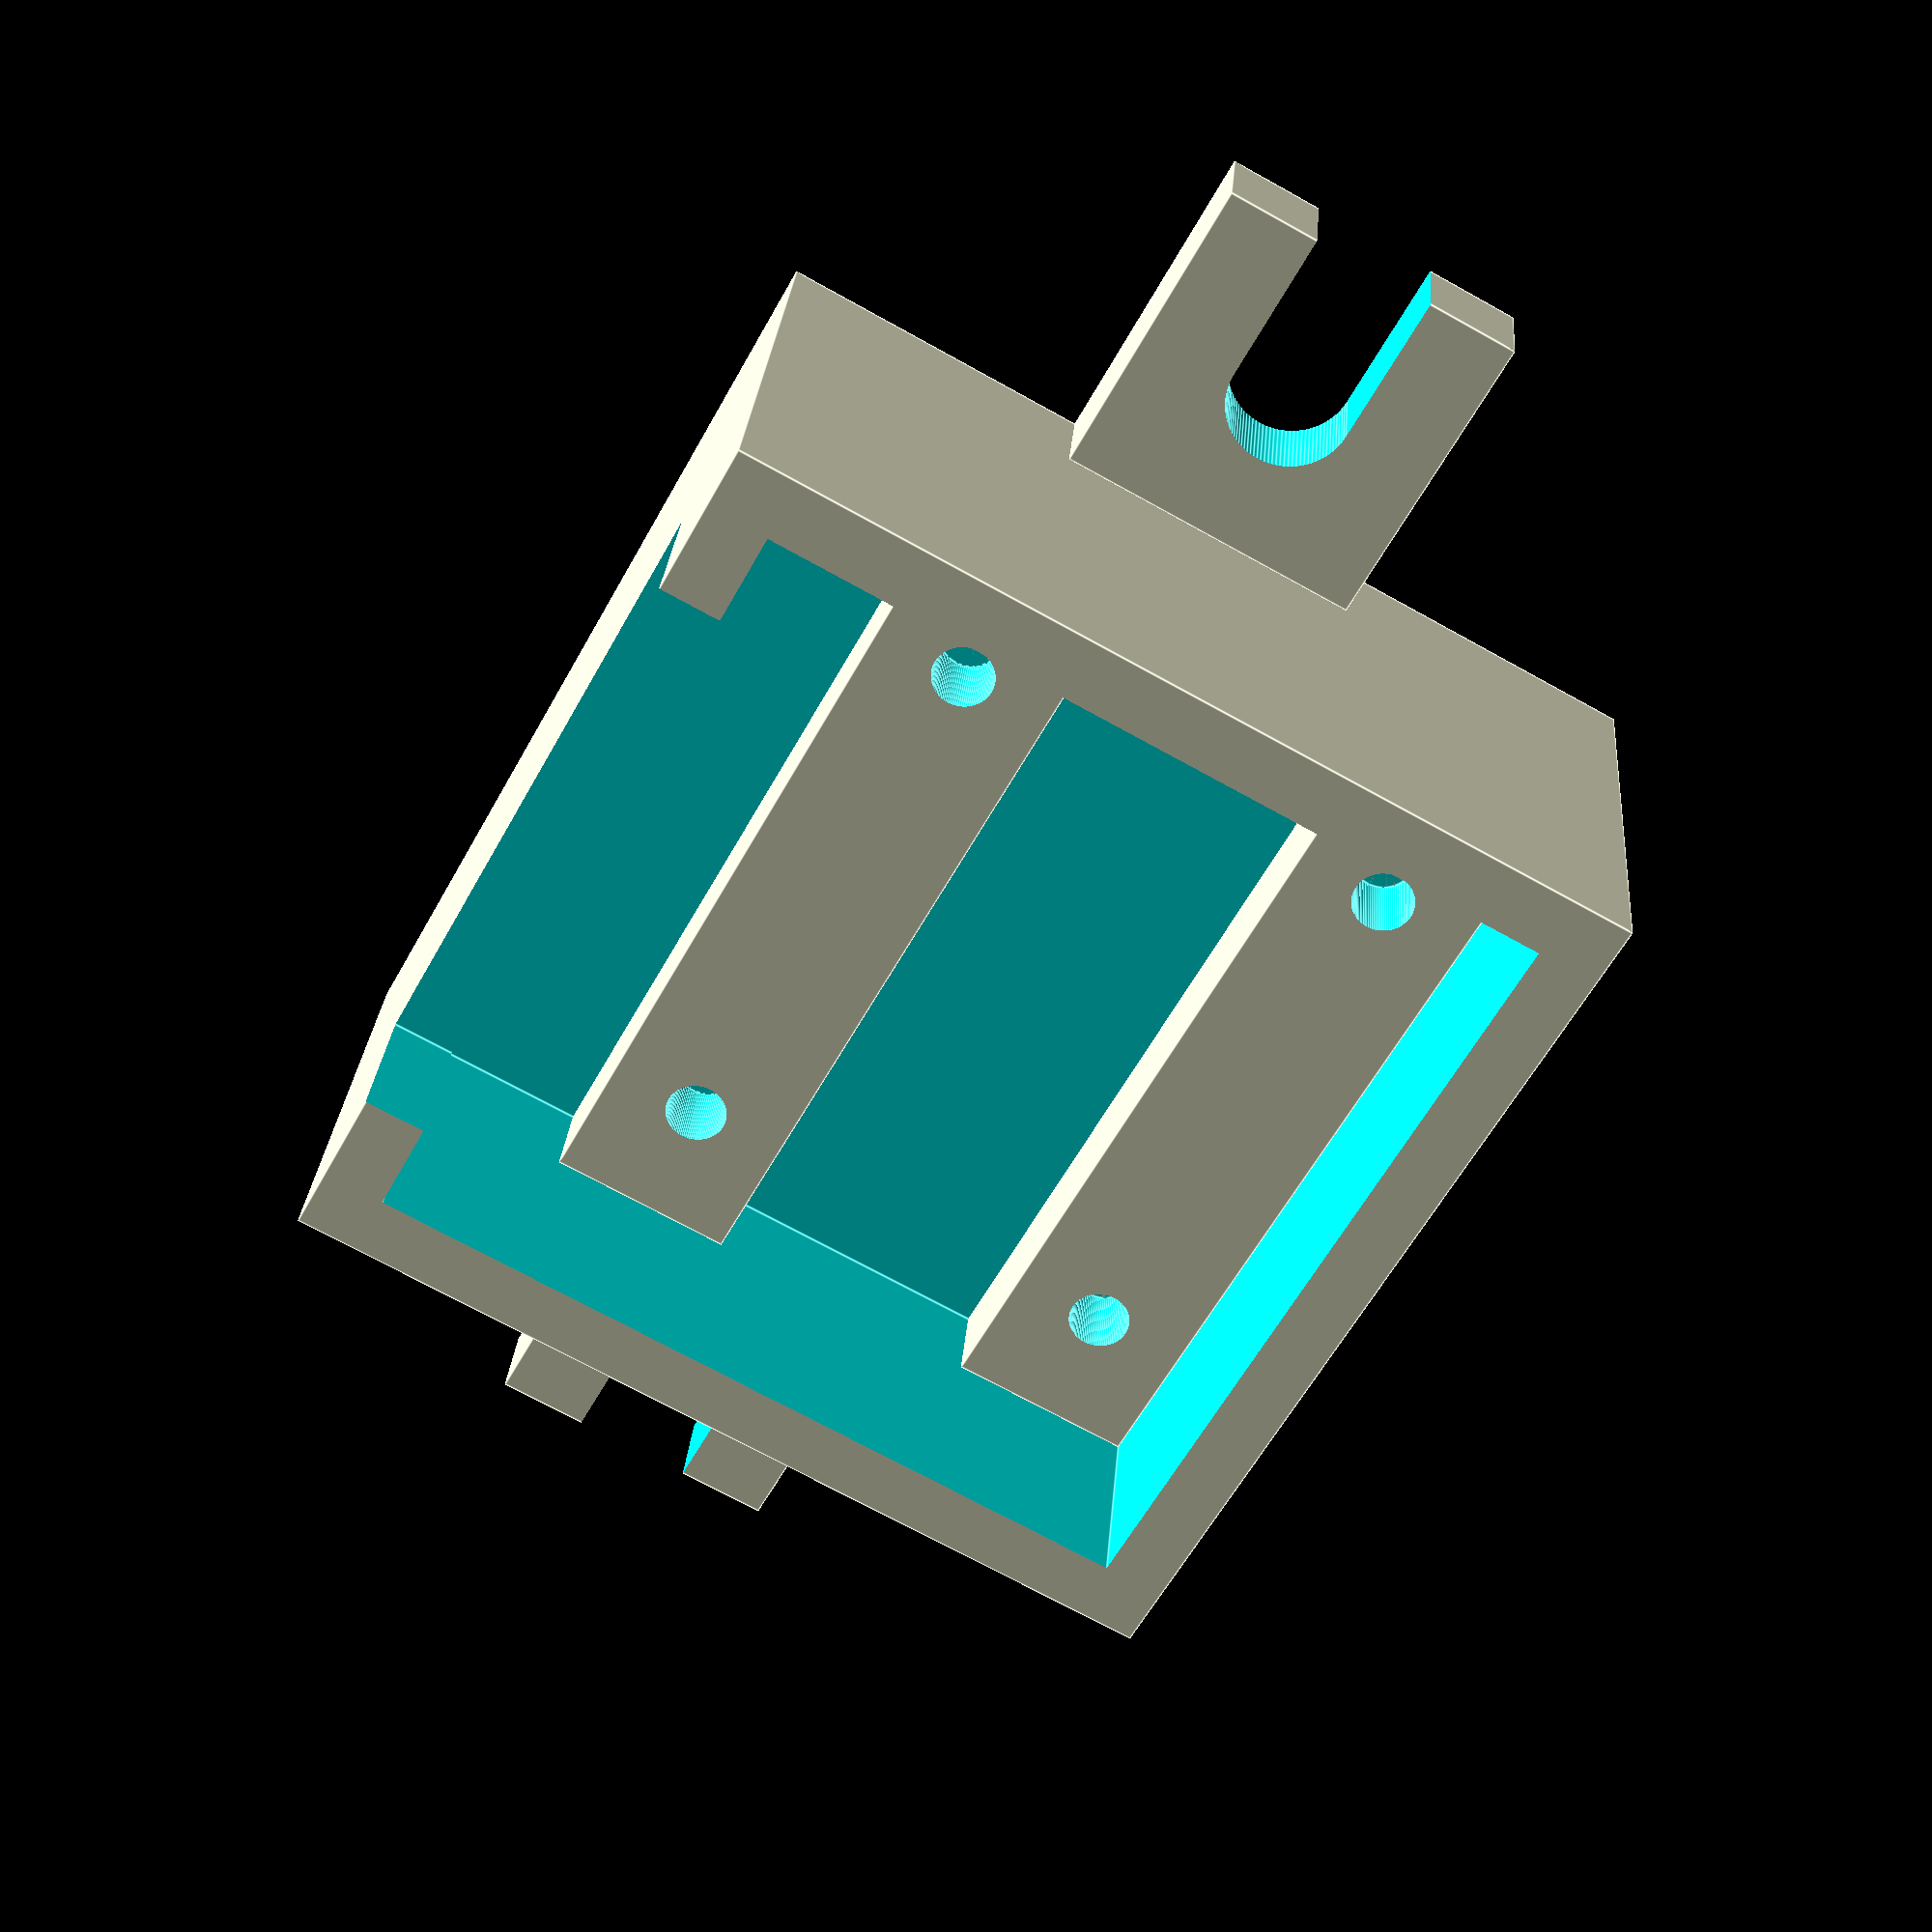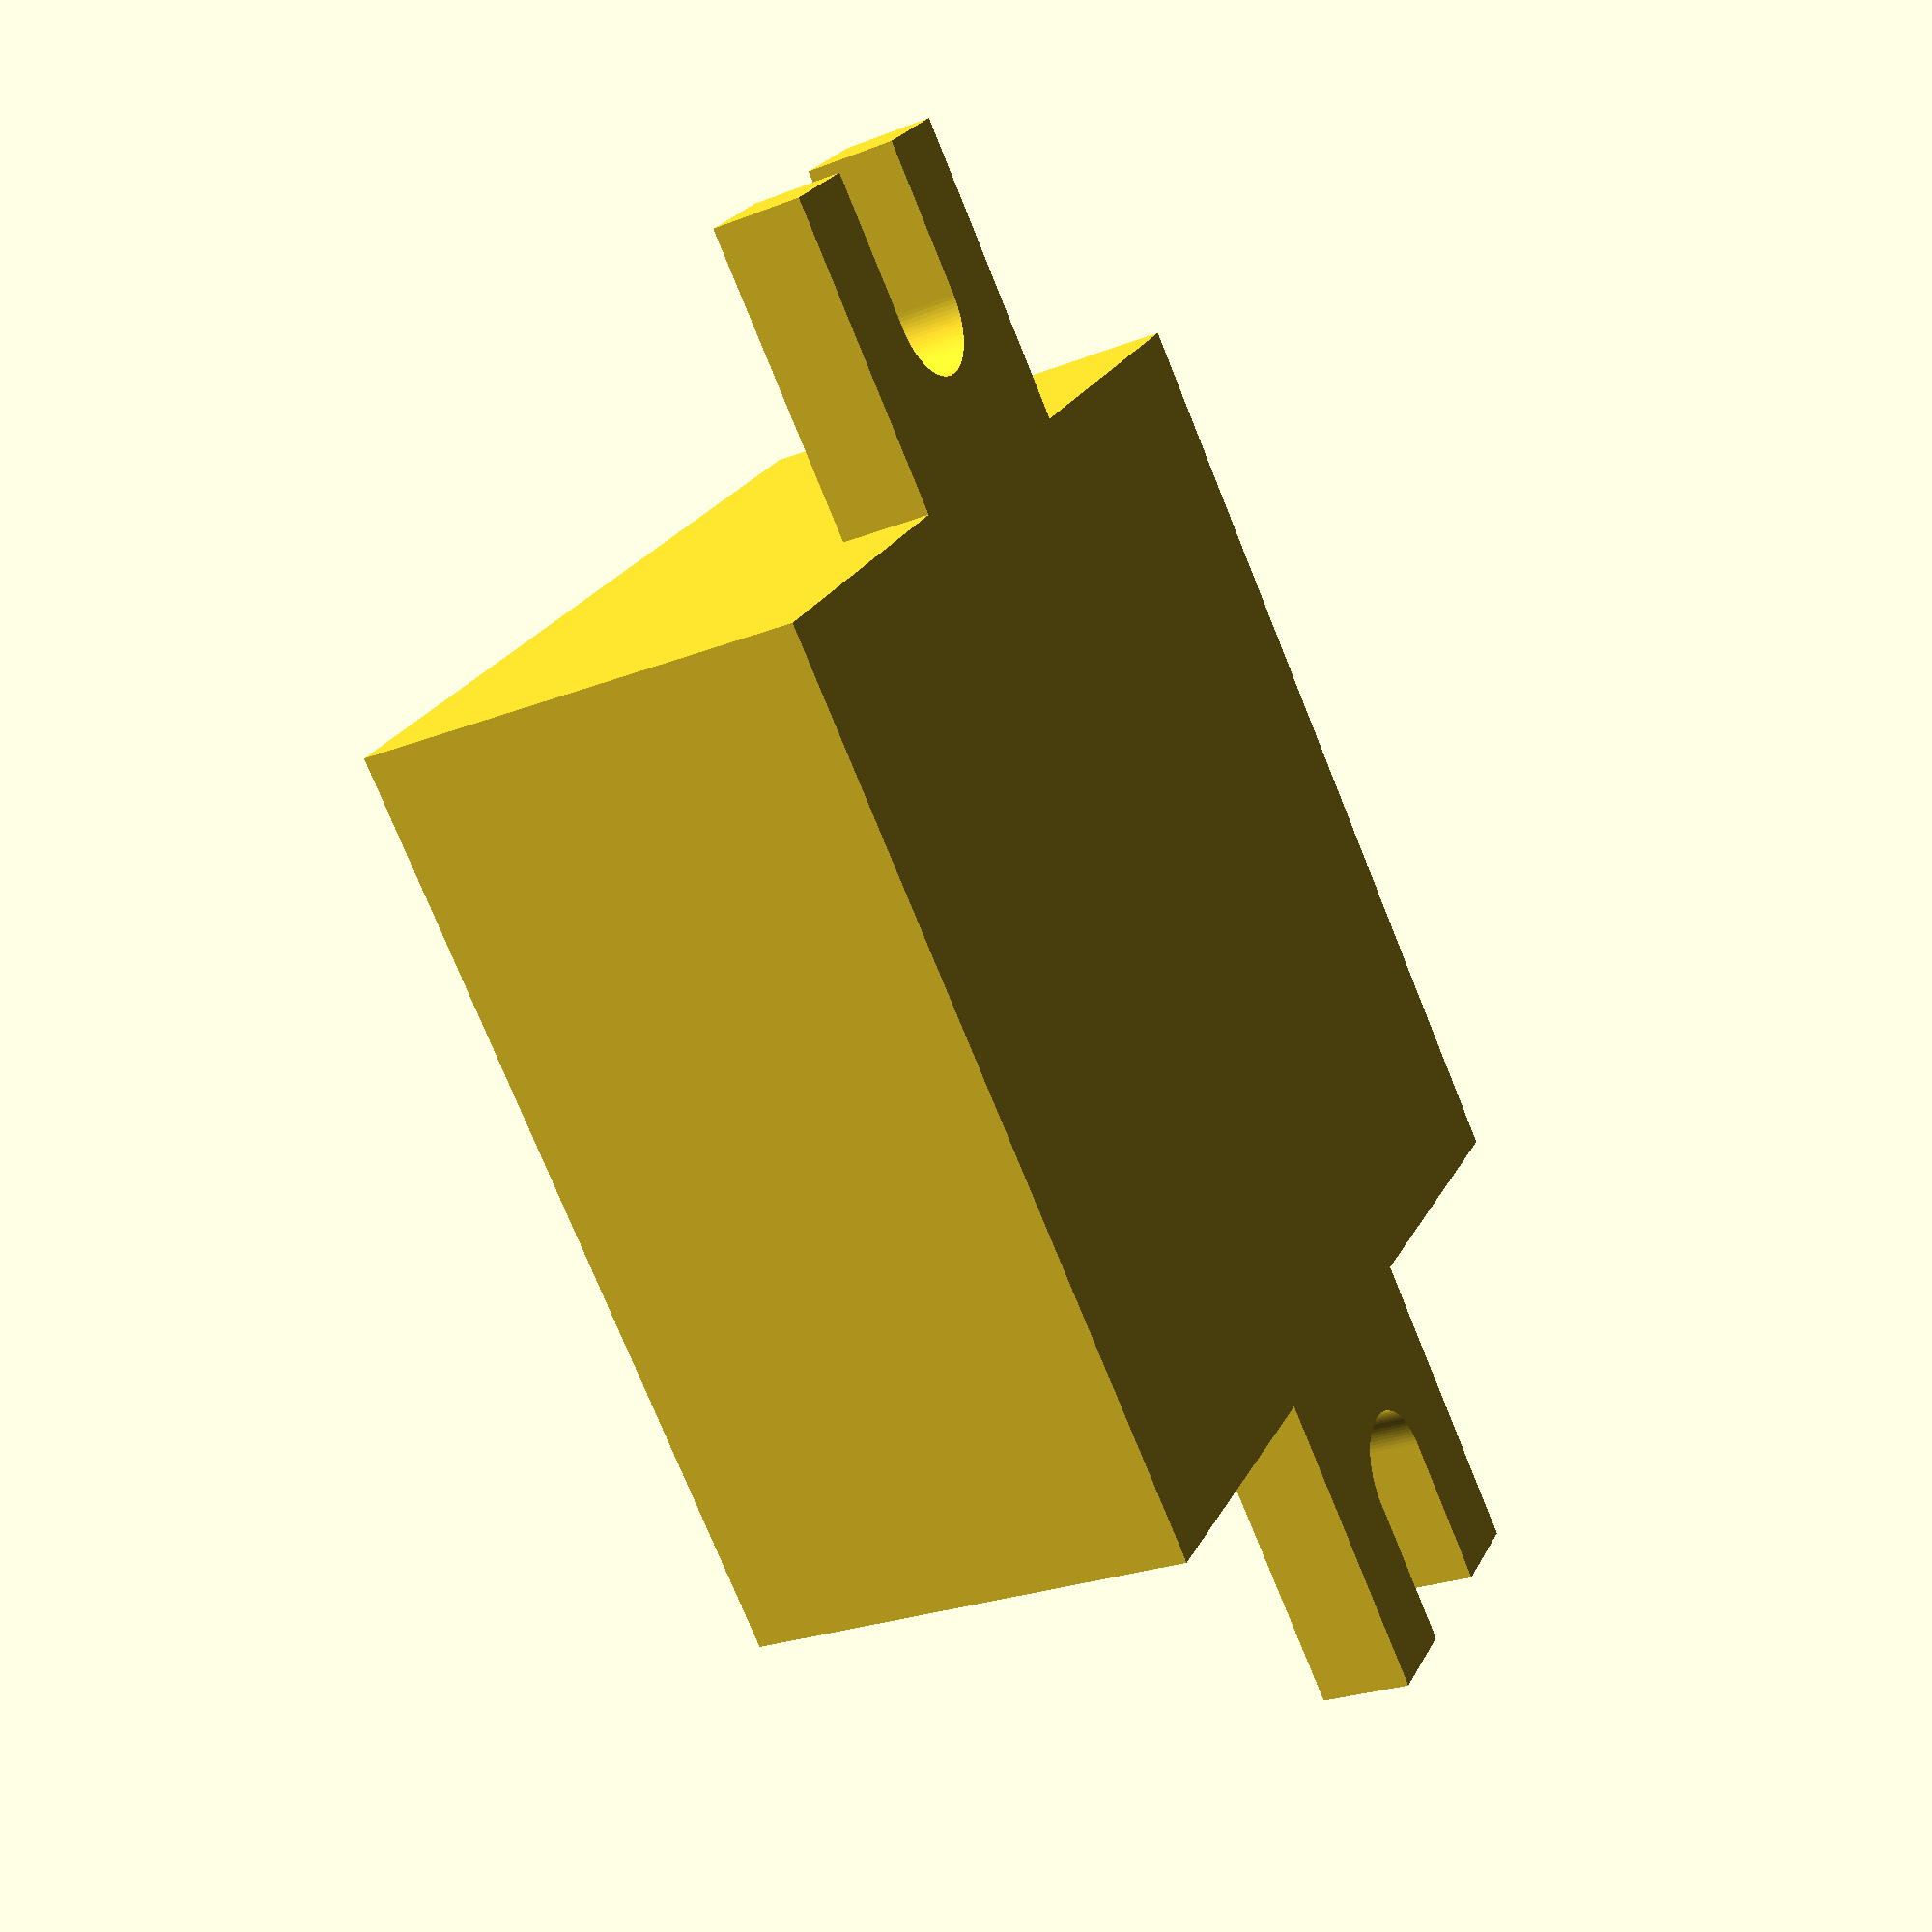
<openscad>

$fn = 100;
// maten
//
// 25 * 25 mm
// 
union() {
    case();
    pw(-10,10,0);
    rotate([0,180,0]) {
        pw(-40,10,-3);
    }
}
module case() {
    union() {    
        difference () {
            cube([30,30,15]);
            translate([2,2,5]) { 
                cube([26,26,18]);
            }
            translate([5,-1,10]) {
                cube([20,4,15]);
            }
        }
        difference () {
            translate([2,22,5]) {
                cube ([26,6,3]);
            }
            translate([6,25,5]) {
                cylinder(r=1,h=10, center=false);
            }
            translate([24,25,5]) {
                cylinder(r=1,h=10, center=false);
            }
        }
        difference(){
            translate([2,7,5]) {
                cube ([26,6,3]);
            }
            translate([6,10,5]) {
                cylinder(r=1,h=10, center=false);
            }
            translate([24,10,5]) {
                cylinder(r=1,h=10, center=false);
            }   
        }
    }
}
module pw (x,y,z) {
    difference () {
        translate([x,y,z]) 
        cube([10,10,3]);
        translate ([x-1,y+3,z-1])
        cube([6,4,5]);
        translate([x+5,y+5,z-2])
        cylinder(r=2,h=10, center=false);
    }
}
</openscad>
<views>
elev=332.1 azim=118.8 roll=4.6 proj=p view=edges
elev=205.9 azim=315.3 roll=58.2 proj=p view=solid
</views>
